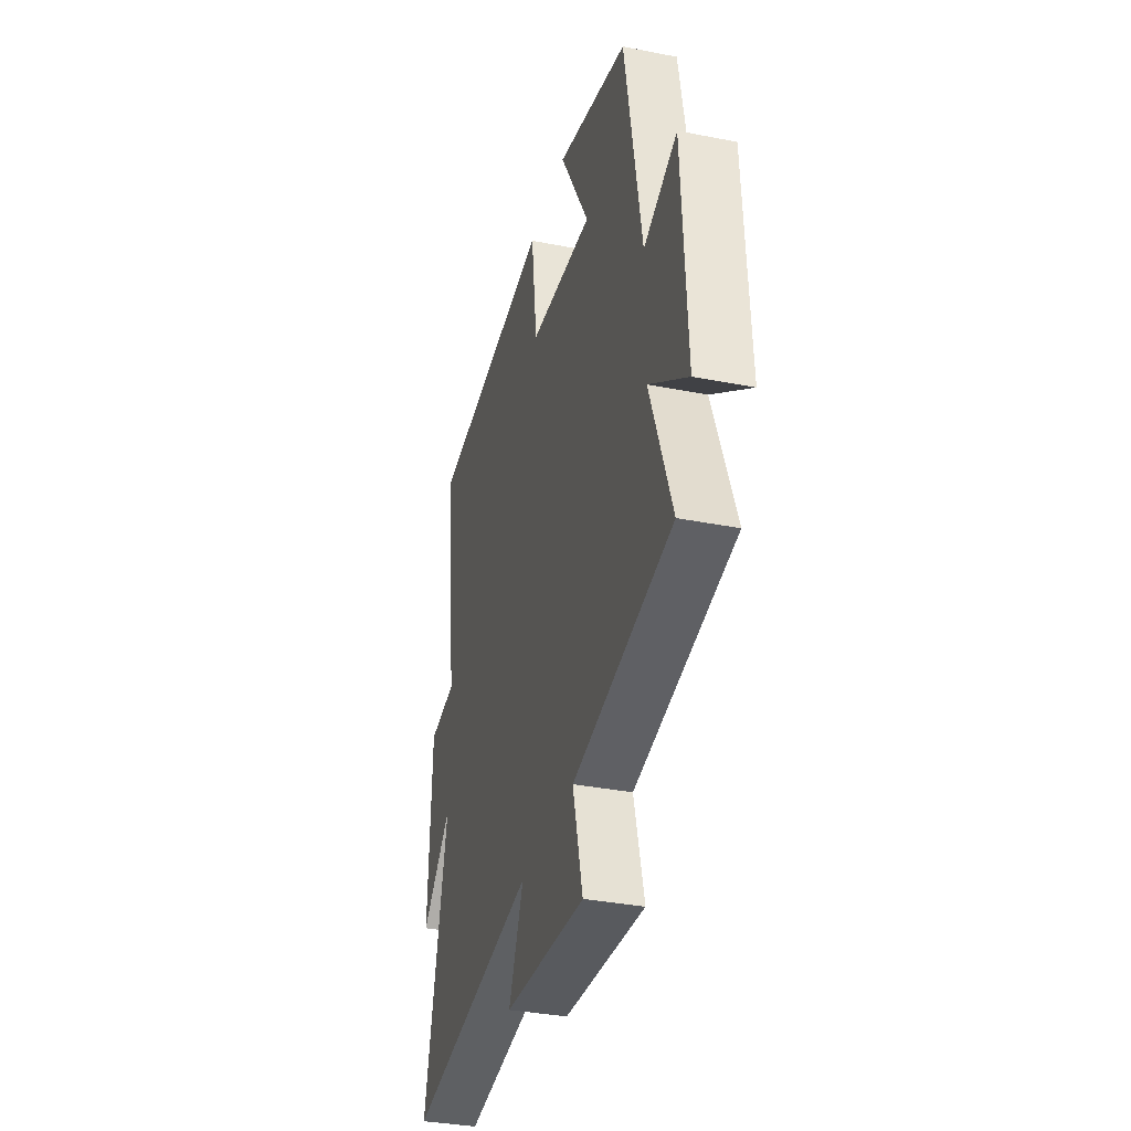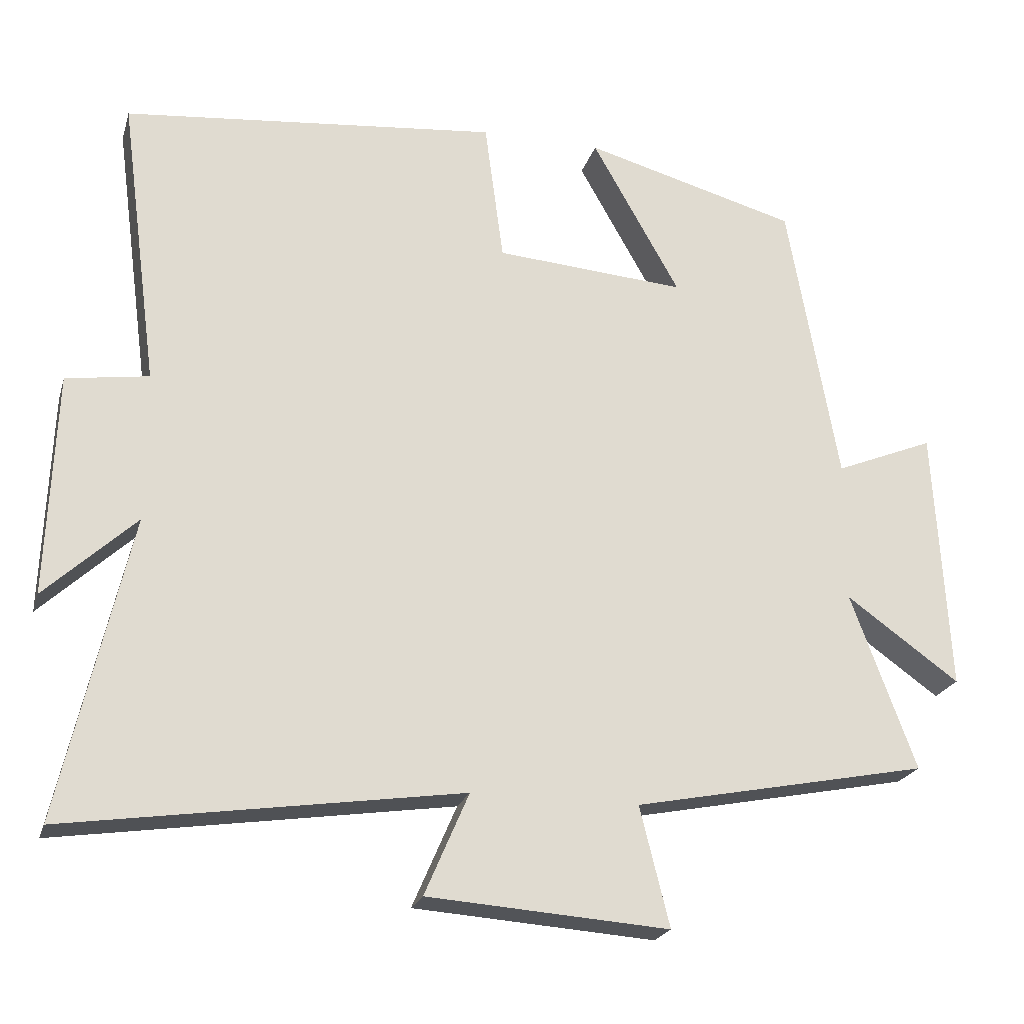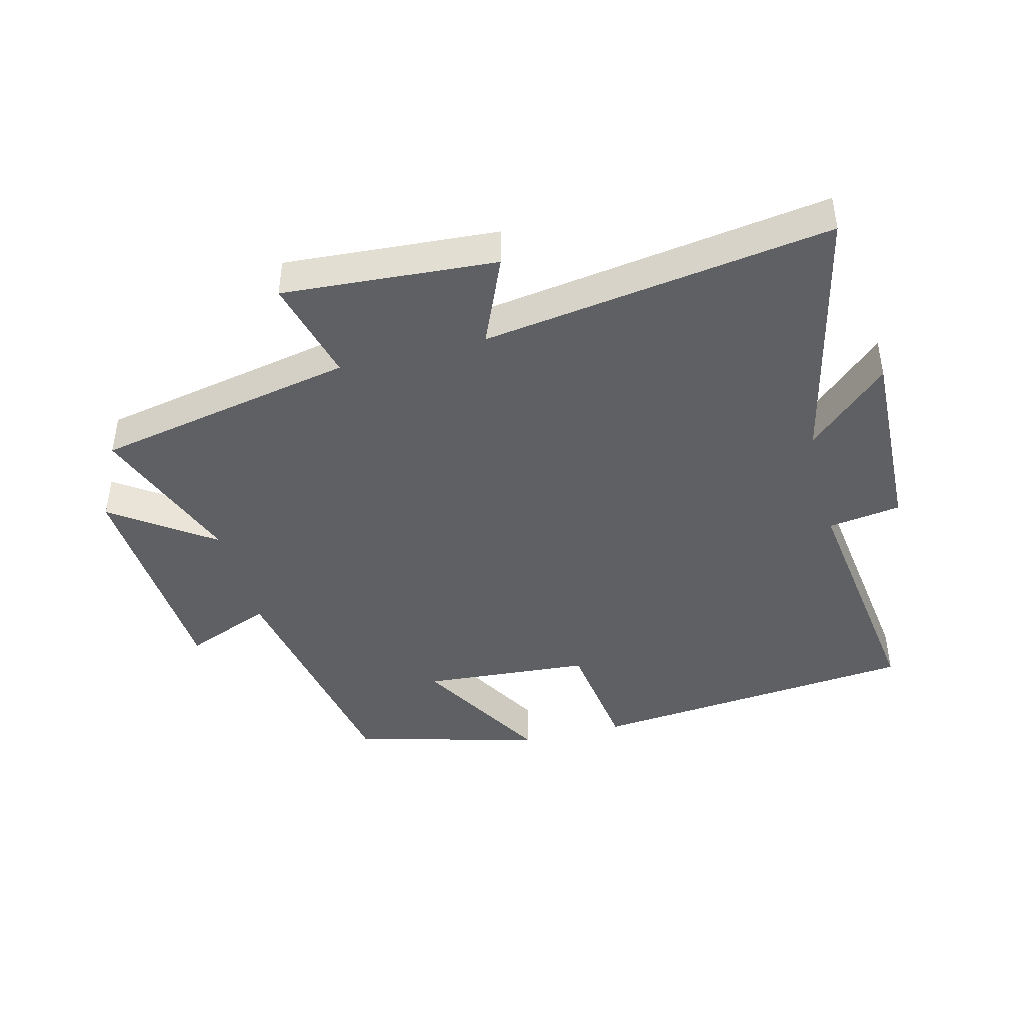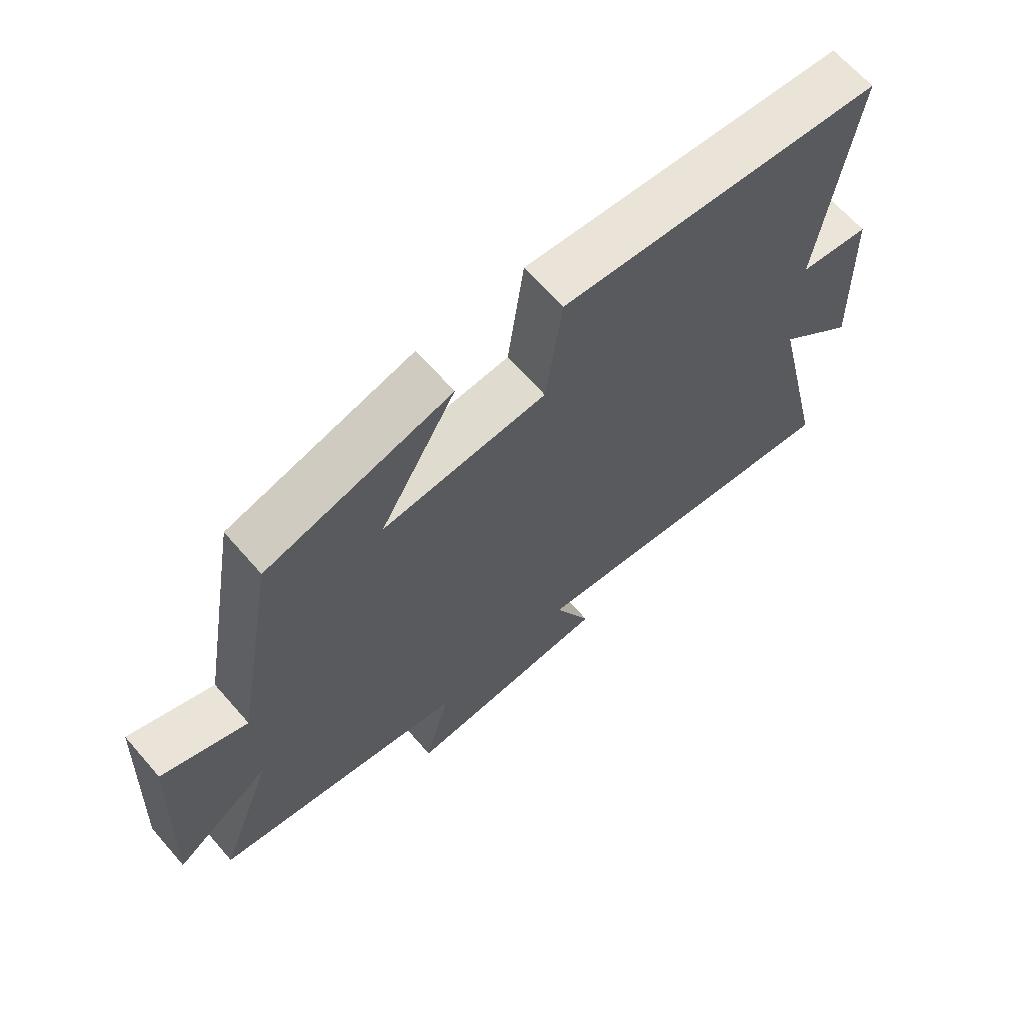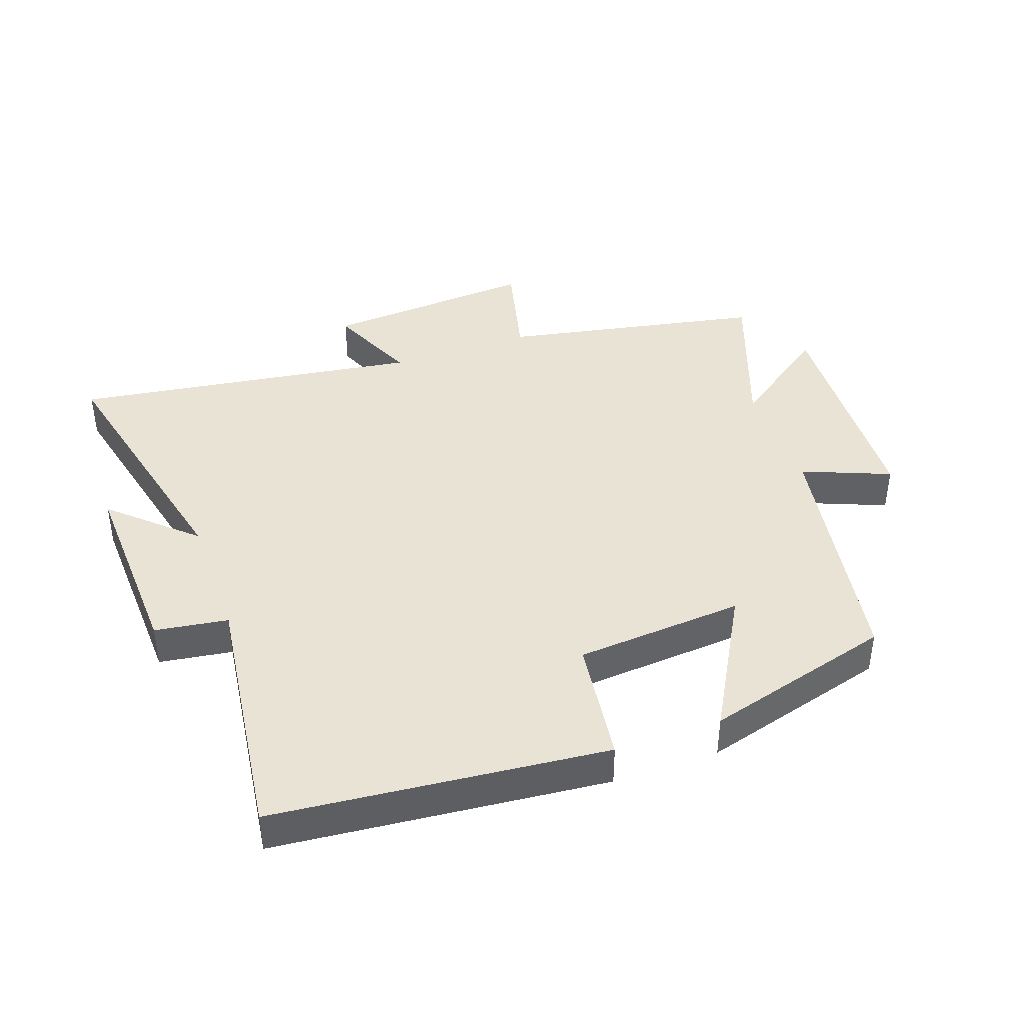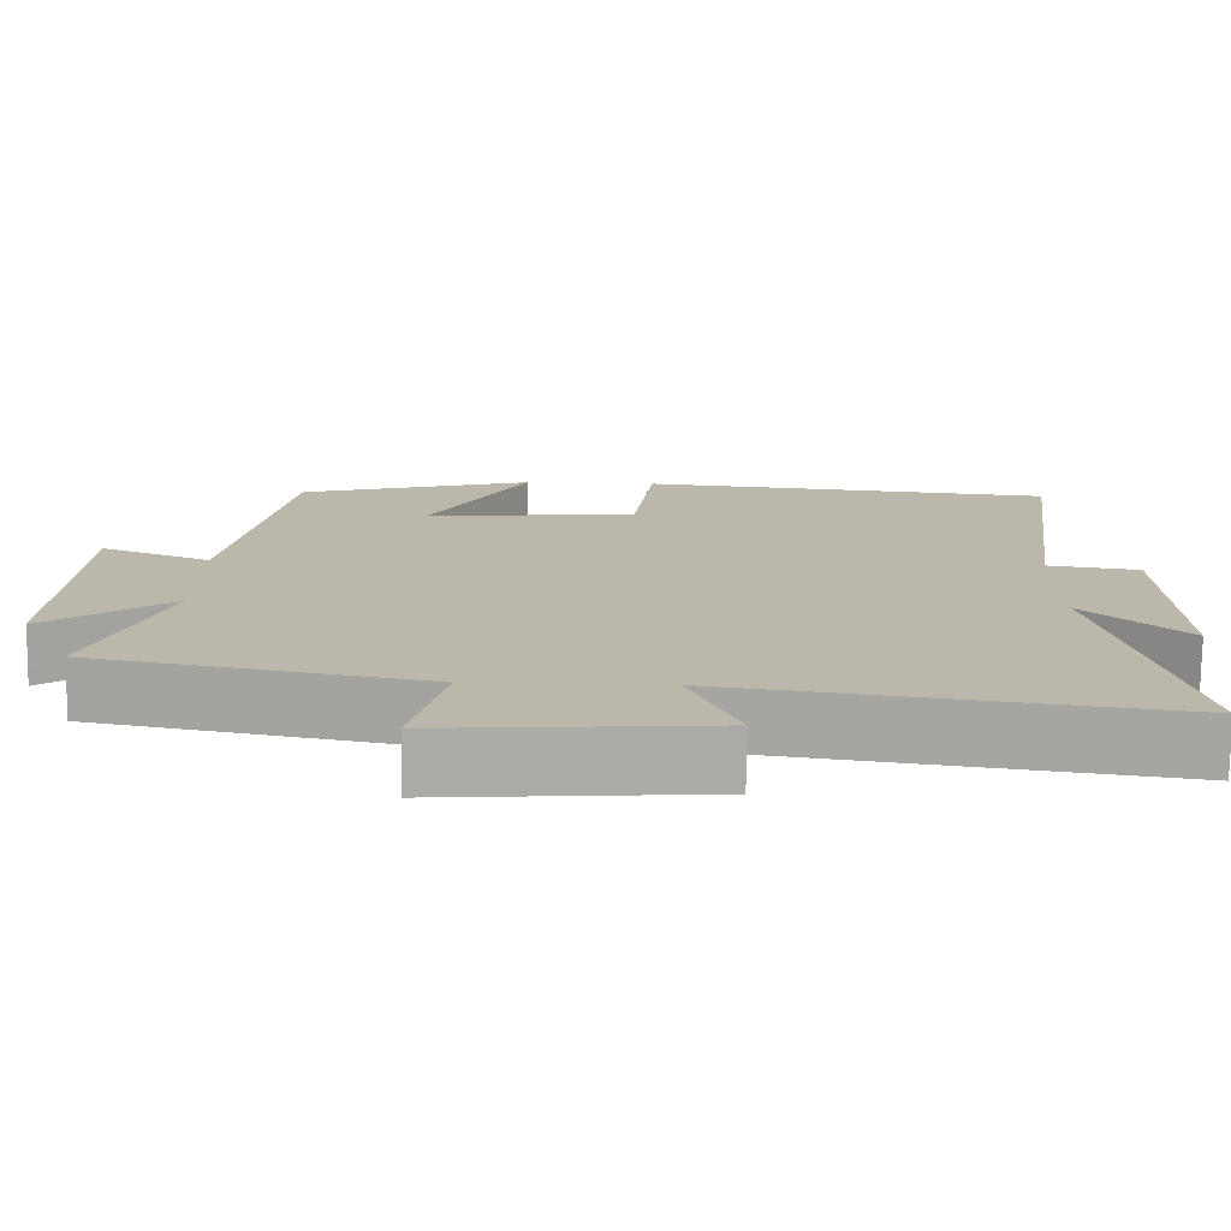
<metadata>
{"format":"obj","ext":"obj","renderer":"f3d","projection":"perspective","resolution":1024,"background":"white","views":[{"elev":-35.0,"azim":75.3,"up":"+Z"},{"elev":-22.1,"azim":-15.1,"up":"+Z"},{"elev":-43.0,"azim":-165.5,"up":"+Y"},{"elev":66.2,"azim":138.8,"up":"+Z"},{"elev":41.2,"azim":-19.7,"up":"+Y"},{"elev":-75.6,"azim":179.3,"up":"+Z"}]}
</metadata>
<code>
v 0.59 0.07 -0.419
v 0.181 0.07 -0.5
v 0.222 0.07 -0.665
v -0.112 0.07 -0.641
v -0.051 0.07 -0.5
v -0.596 0.07 -0.58
v -0.5 0.07 -0.161
v -0.626 0.07 -0.278
v -0.614 0.07 0.03
v -0.5 0.07 0.047
v -0.553 0.07 0.449
v -0.034 0.07 0.5
v -0.008 0.07 0.304
v 0.256 0.07 0.284
v 0.134 0.07 0.5
v 0.43 0.07 0.419
v 0.5 0.07 0.023
v 0.637 0.07 0.079
v 0.657 0.07 -0.287
v 0.5 0.07 -0.175
v 0.59 0 -0.419
v 0.181 0 -0.5
v 0.222 0 -0.665
v -0.112 0 -0.641
v -0.051 0 -0.5
v -0.596 0 -0.58
v -0.5 0 -0.161
v -0.626 0 -0.278
v -0.614 0 0.03
v -0.5 0 0.047
v -0.553 0 0.449
v -0.034 0 0.5
v -0.008 0 0.304
v 0.256 0 0.284
v 0.134 0 0.5
v 0.43 0 0.419
v 0.5 0 0.023
v 0.637 0 0.079
v 0.657 0 -0.287
v 0.5 0 -0.175
f 17 18 19 20
f 16 17 20
f 14 15 16
f 14 16 20
f 20 1 2
f 14 20 2
f 13 14 2
f 10 11 12 13
f 7 8 9 10
f 7 10 13 2
f 5 6 7
f 2 3 4 5
f 2 5 7
f 40 39 38 37
f 40 37 36
f 36 35 34
f 40 36 34
f 22 21 40
f 22 40 34
f 22 34 33
f 33 32 31 30
f 30 29 28 27
f 22 33 30 27
f 27 26 25
f 25 24 23 22
f 27 25 22
f 1 21 22 2
f 2 22 23 3
f 3 23 24 4
f 4 24 25 5
f 5 25 26 6
f 6 26 27 7
f 7 27 28 8
f 8 28 29 9
f 9 29 30 10
f 10 30 31 11
f 11 31 32 12
f 12 32 33 13
f 13 33 34 14
f 14 34 35 15
f 15 35 36 16
f 16 36 37 17
f 17 37 38 18
f 18 38 39 19
f 19 39 40 20
f 20 40 21 1

</code>
